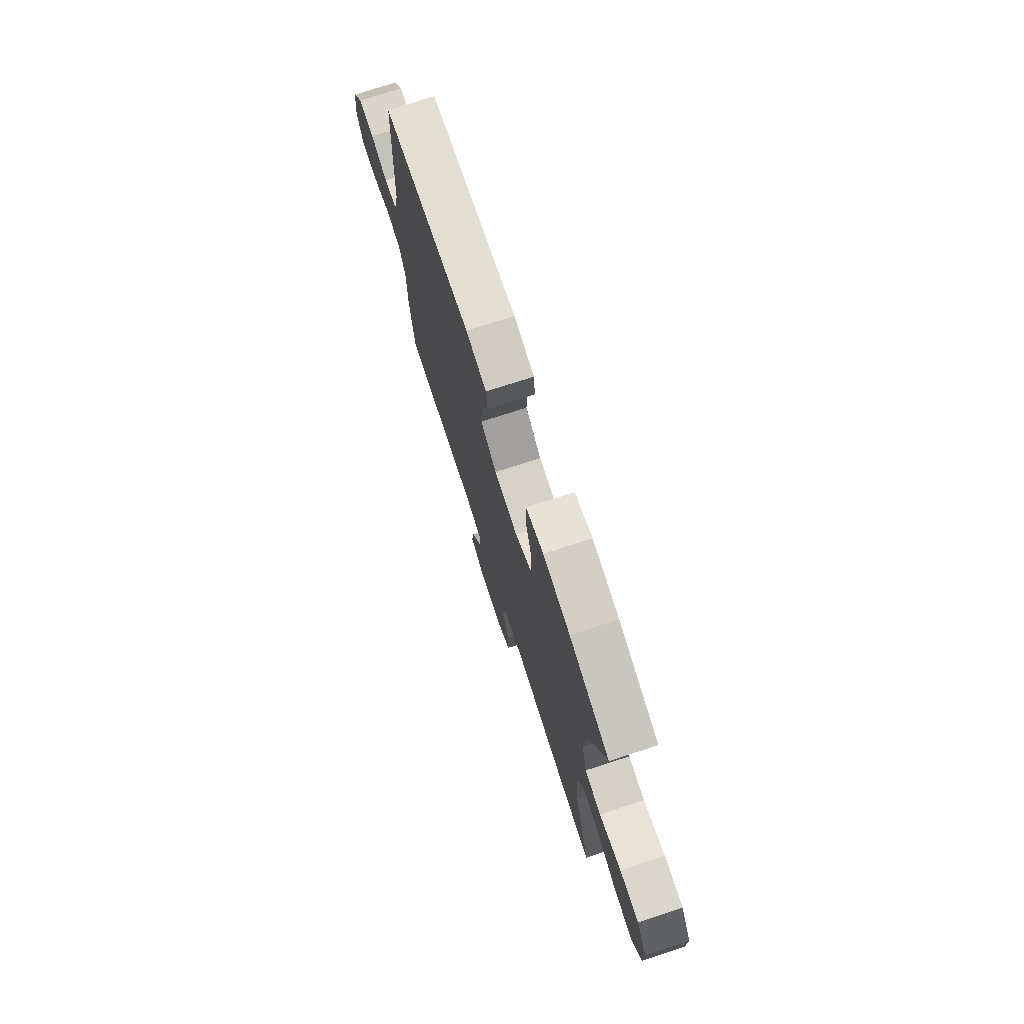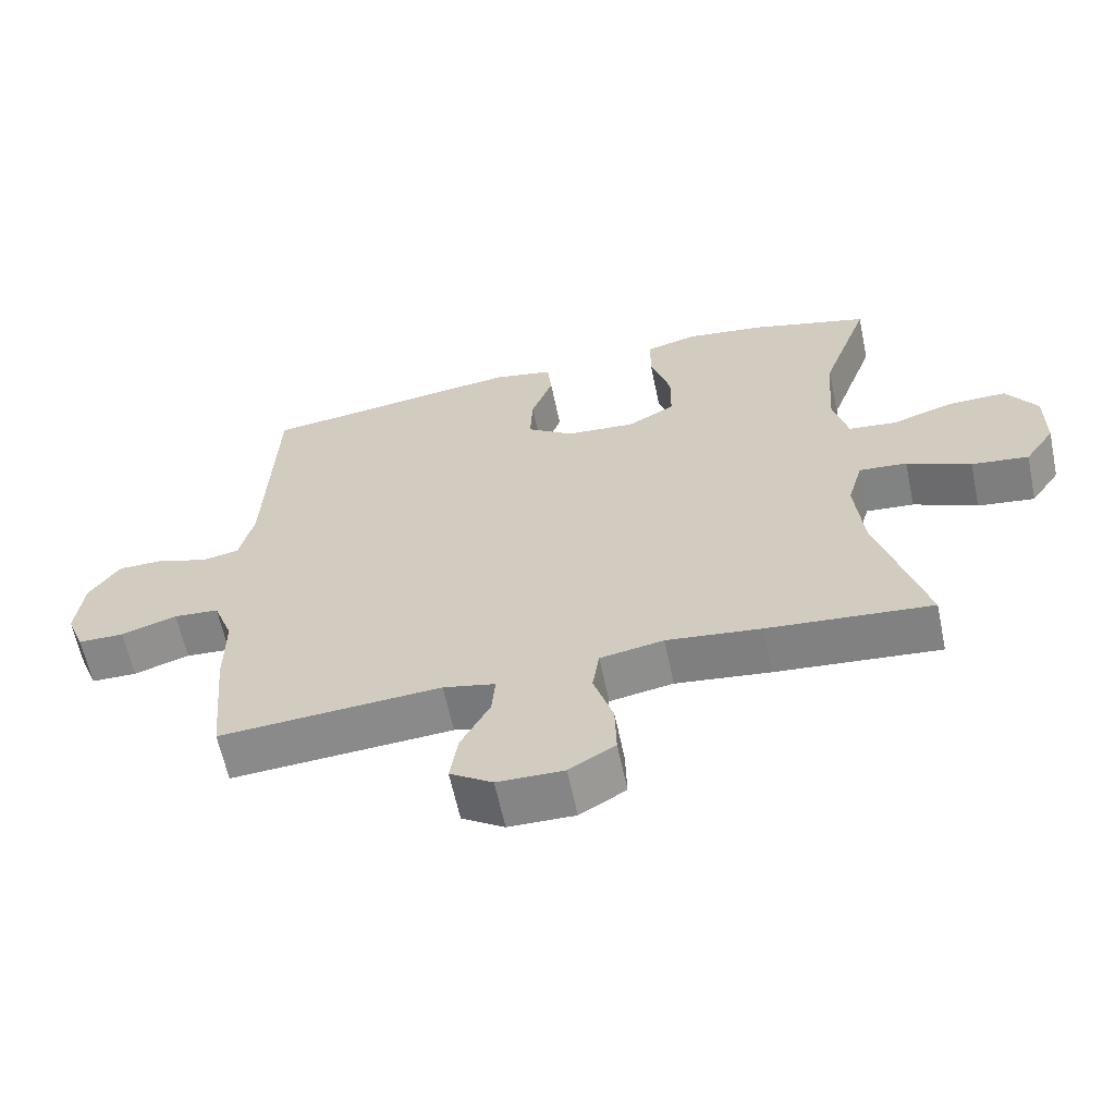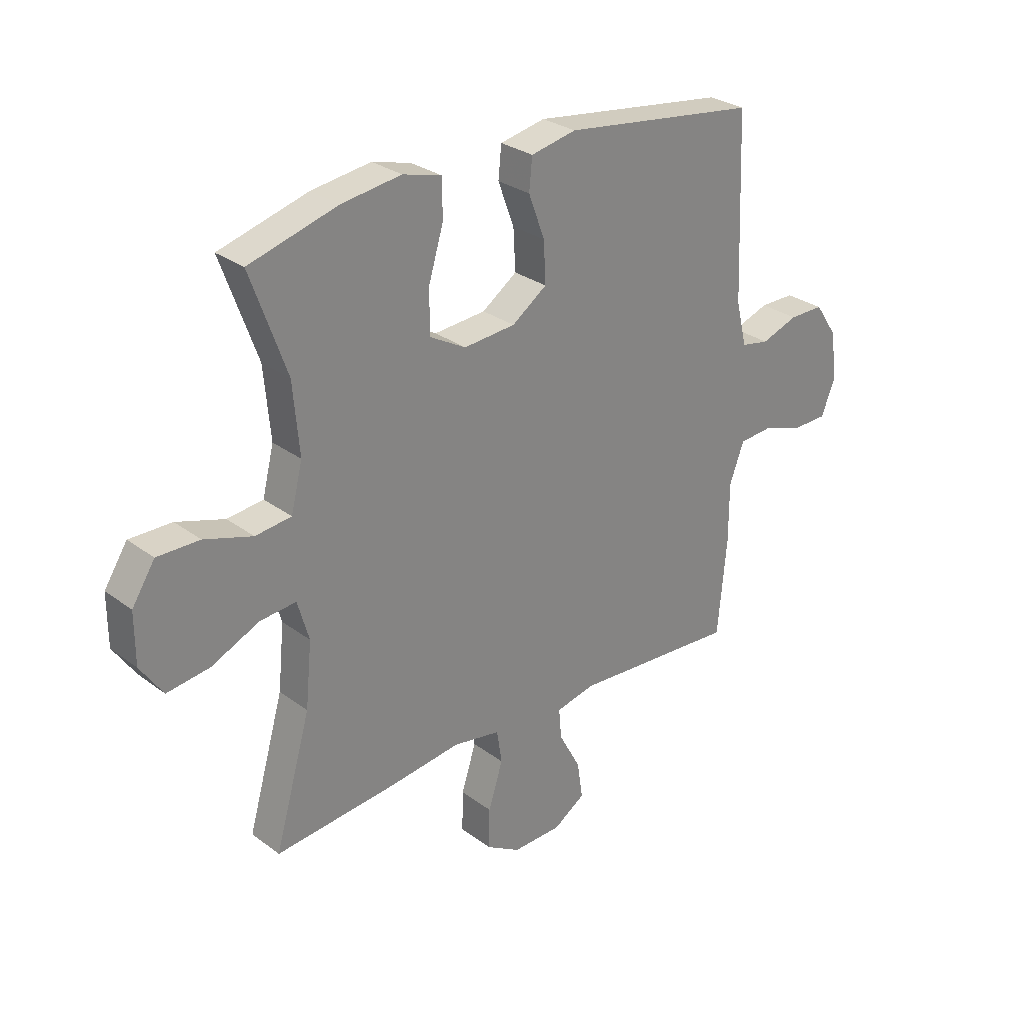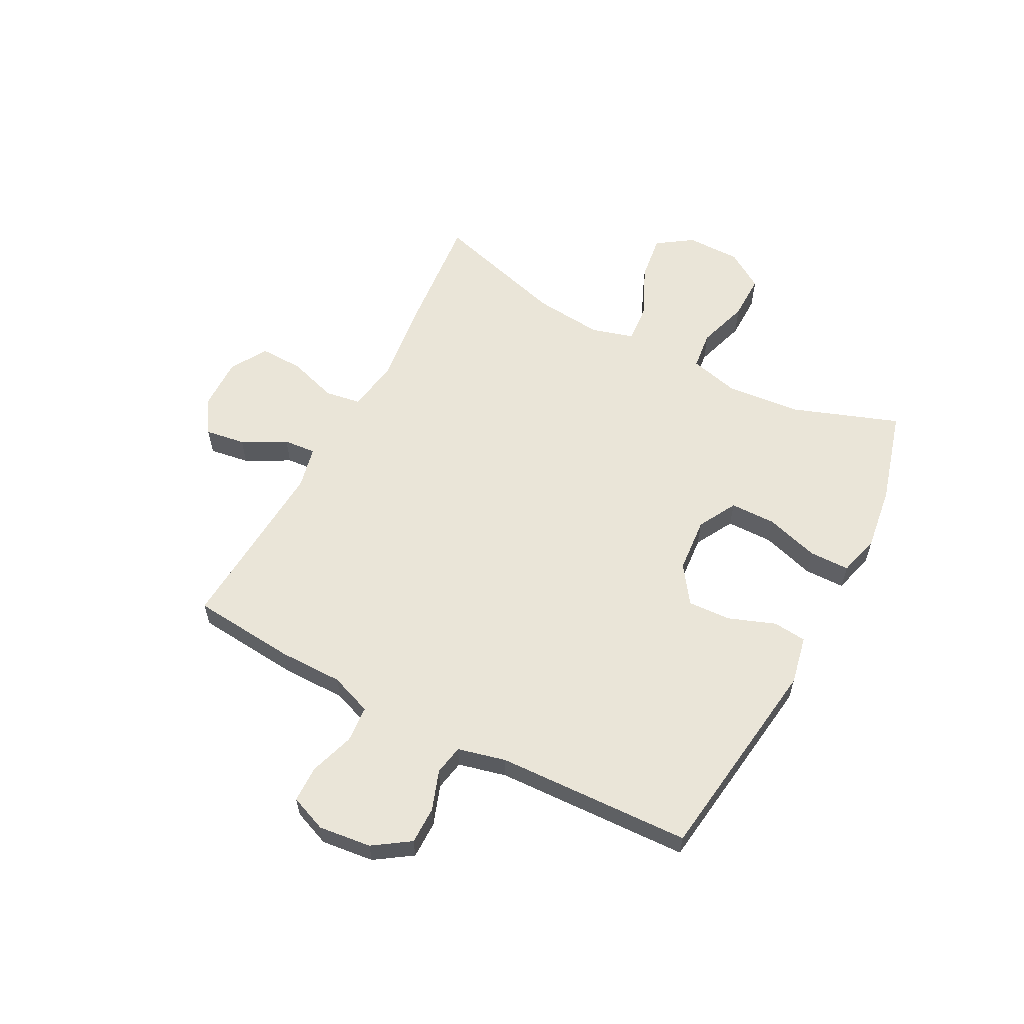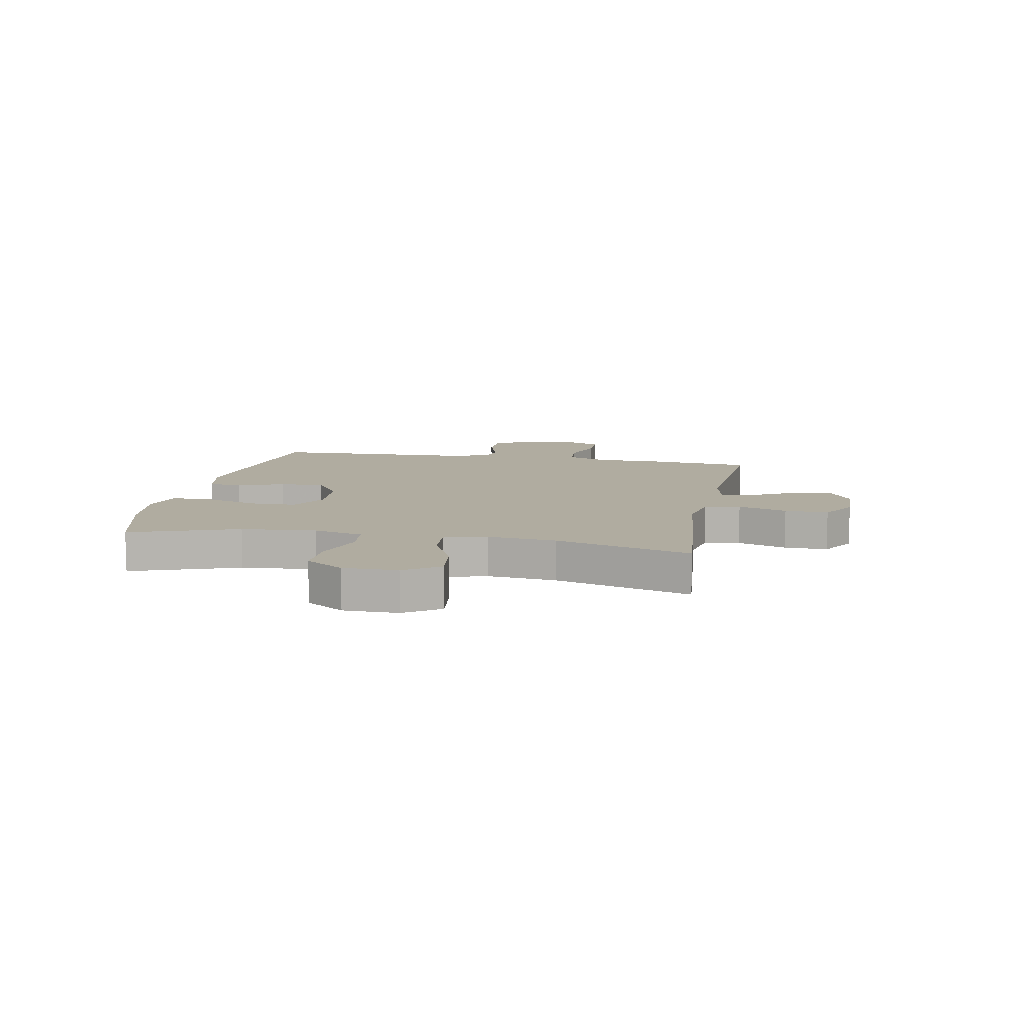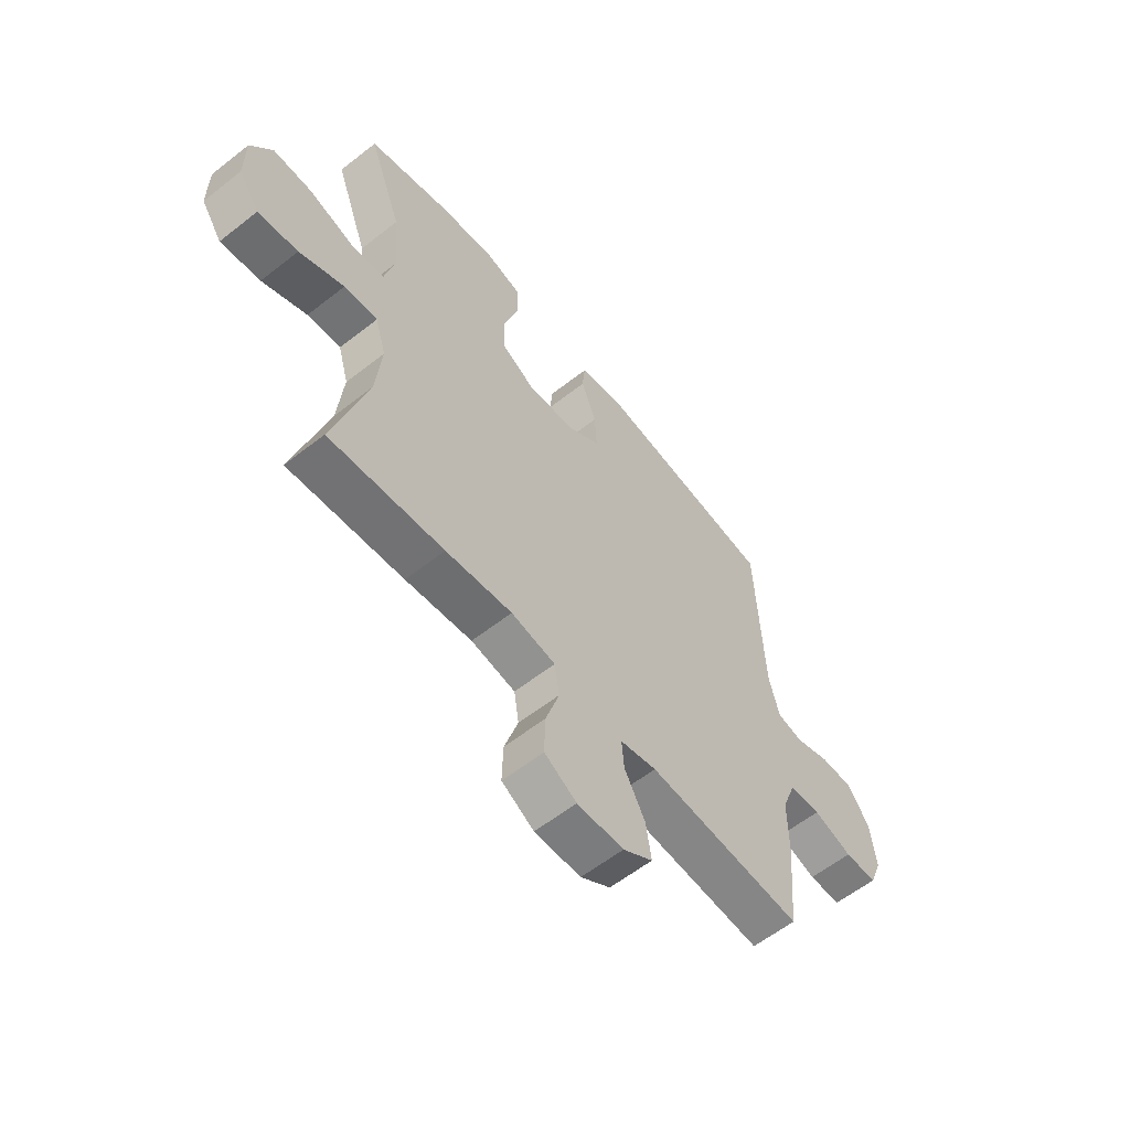
<metadata>
{"format":"obj","ext":"obj","renderer":"f3d","projection":"perspective","resolution":1024,"background":"white","views":[{"elev":74.3,"azim":72.0,"up":"+Z"},{"elev":-62.3,"azim":11.9,"up":"+Z"},{"elev":28.6,"azim":138.0,"up":"+Z"},{"elev":59.2,"azim":-62.2,"up":"+Y"},{"elev":10.0,"azim":101.1,"up":"+Y"},{"elev":-59.5,"azim":128.9,"up":"+Z"}]}
</metadata>
<code>
v 0.5 0.07 -0.5
v 0.265 0.07 -0.478
v 0.129 0.07 -0.461
v 0.038 0.07 -0.477
v 0.028 0.07 -0.541
v 0.056 0.07 -0.629
v 0.058 0.07 -0.707
v -0.008 0.07 -0.746
v -0.103 0.07 -0.744
v -0.164 0.07 -0.704
v -0.153 0.07 -0.632
v -0.111 0.07 -0.554
v -0.106 0.07 -0.496
v -0.181 0.07 -0.479
v -0.5 0.07 -0.5
v -0.517 0.07 -0.314
v -0.517 0.07 -0.199
v -0.545 0.07 -0.124
v -0.61 0.07 -0.119
v -0.69 0.07 -0.145
v -0.756 0.07 -0.144
v -0.782 0.07 -0.078
v -0.771 0.07 0.016
v -0.727 0.07 0.081
v -0.66 0.07 0.081
v -0.589 0.07 0.056
v -0.535 0.07 0.066
v -0.514 0.07 0.152
v -0.5 0.07 0.5
v -0.124 0.07 0.55
v -0.037 0.07 0.532
v -0.031 0.07 0.472
v -0.062 0.07 0.389
v -0.066 0.07 0.311
v 0.001 0.07 0.264
v 0.1 0.07 0.256
v 0.169 0.07 0.294
v 0.17 0.07 0.376
v 0.141 0.07 0.472
v 0.142 0.07 0.544
v 0.216 0.07 0.564
v 0.33 0.07 0.548
v 0.5 0.07 0.5
v 0.431 0.07 0.309
v 0.419 0.07 0.175
v 0.441 0.07 0.087
v 0.51 0.07 0.079
v 0.602 0.07 0.108
v 0.683 0.07 0.109
v 0.727 0.07 0.041
v 0.727 0.07 -0.056
v 0.684 0.07 -0.119
v 0.602 0.07 -0.108
v 0.51 0.07 -0.066
v 0.441 0.07 -0.06
v 0.419 0.07 -0.136
v 0.431 0.07 -0.259
v 0.5 0 -0.5
v 0.265 0 -0.478
v 0.129 0 -0.461
v 0.038 0 -0.477
v 0.028 0 -0.541
v 0.056 0 -0.629
v 0.058 0 -0.707
v -0.008 0 -0.746
v -0.103 0 -0.744
v -0.164 0 -0.704
v -0.153 0 -0.632
v -0.111 0 -0.554
v -0.106 0 -0.496
v -0.181 0 -0.479
v -0.5 0 -0.5
v -0.517 0 -0.314
v -0.517 0 -0.199
v -0.545 0 -0.124
v -0.61 0 -0.119
v -0.69 0 -0.145
v -0.756 0 -0.144
v -0.782 0 -0.078
v -0.771 0 0.016
v -0.727 0 0.081
v -0.66 0 0.081
v -0.589 0 0.056
v -0.535 0 0.066
v -0.514 0 0.152
v -0.5 0 0.5
v -0.124 0 0.55
v -0.037 0 0.532
v -0.031 0 0.472
v -0.062 0 0.389
v -0.066 0 0.311
v 0.001 0 0.264
v 0.1 0 0.256
v 0.169 0 0.294
v 0.17 0 0.376
v 0.141 0 0.472
v 0.142 0 0.544
v 0.216 0 0.564
v 0.33 0 0.548
v 0.5 0 0.5
v 0.431 0 0.309
v 0.419 0 0.175
v 0.441 0 0.087
v 0.51 0 0.079
v 0.602 0 0.108
v 0.683 0 0.109
v 0.727 0 0.041
v 0.727 0 -0.056
v 0.684 0 -0.119
v 0.602 0 -0.108
v 0.51 0 -0.066
v 0.441 0 -0.06
v 0.419 0 -0.136
v 0.431 0 -0.259
f 52 53 54
f 51 52 54
f 50 51 54
f 49 50 54
f 48 49 54
f 47 48 54
f 46 47 54 55
f 45 46 55 56
f 42 43 44
f 41 42 44
f 40 41 44
f 39 40 44
f 38 39 44
f 37 38 44 45
f 36 37 45 56
f 31 32 33
f 30 31 33
f 29 30 33
f 28 29 33
f 27 28 33 34
f 24 25 26
f 23 24 26
f 22 23 26
f 21 22 26
f 20 21 26
f 19 20 26
f 18 19 26 27
f 27 34 35
f 18 27 35
f 17 18 35
f 36 56 57
f 35 36 57
f 17 35 57
f 16 17 57
f 15 16 57
f 14 15 57
f 10 11 12
f 9 10 12
f 8 9 12
f 7 8 12
f 6 7 12
f 5 6 12
f 57 1 2 3
f 57 3 4
f 14 57 4
f 13 14 4
f 4 5 12 13
f 111 110 109
f 111 109 108
f 111 108 107
f 111 107 106
f 111 106 105
f 111 105 104
f 112 111 104 103
f 113 112 103 102
f 101 100 99
f 101 99 98
f 101 98 97
f 101 97 96
f 101 96 95
f 102 101 95 94
f 113 102 94 93
f 90 89 88
f 90 88 87
f 90 87 86
f 90 86 85
f 91 90 85 84
f 83 82 81
f 83 81 80
f 83 80 79
f 83 79 78
f 83 78 77
f 83 77 76
f 84 83 76 75
f 92 91 84
f 92 84 75
f 92 75 74
f 114 113 93
f 114 93 92
f 114 92 74
f 114 74 73
f 114 73 72
f 114 72 71
f 69 68 67
f 69 67 66
f 69 66 65
f 69 65 64
f 69 64 63
f 69 63 62
f 60 59 58 114
f 61 60 114
f 61 114 71
f 61 71 70
f 70 69 62 61
f 1 58 59 2
f 2 59 60 3
f 3 60 61 4
f 4 61 62 5
f 5 62 63 6
f 6 63 64 7
f 7 64 65 8
f 8 65 66 9
f 9 66 67 10
f 10 67 68 11
f 11 68 69 12
f 12 69 70 13
f 13 70 71 14
f 14 71 72 15
f 15 72 73 16
f 16 73 74 17
f 17 74 75 18
f 18 75 76 19
f 19 76 77 20
f 20 77 78 21
f 21 78 79 22
f 22 79 80 23
f 23 80 81 24
f 24 81 82 25
f 25 82 83 26
f 26 83 84 27
f 27 84 85 28
f 28 85 86 29
f 29 86 87 30
f 30 87 88 31
f 31 88 89 32
f 32 89 90 33
f 33 90 91 34
f 34 91 92 35
f 35 92 93 36
f 36 93 94 37
f 37 94 95 38
f 38 95 96 39
f 39 96 97 40
f 40 97 98 41
f 41 98 99 42
f 42 99 100 43
f 43 100 101 44
f 44 101 102 45
f 45 102 103 46
f 46 103 104 47
f 47 104 105 48
f 48 105 106 49
f 49 106 107 50
f 50 107 108 51
f 51 108 109 52
f 52 109 110 53
f 53 110 111 54
f 54 111 112 55
f 55 112 113 56
f 56 113 114 57
f 57 114 58 1

</code>
